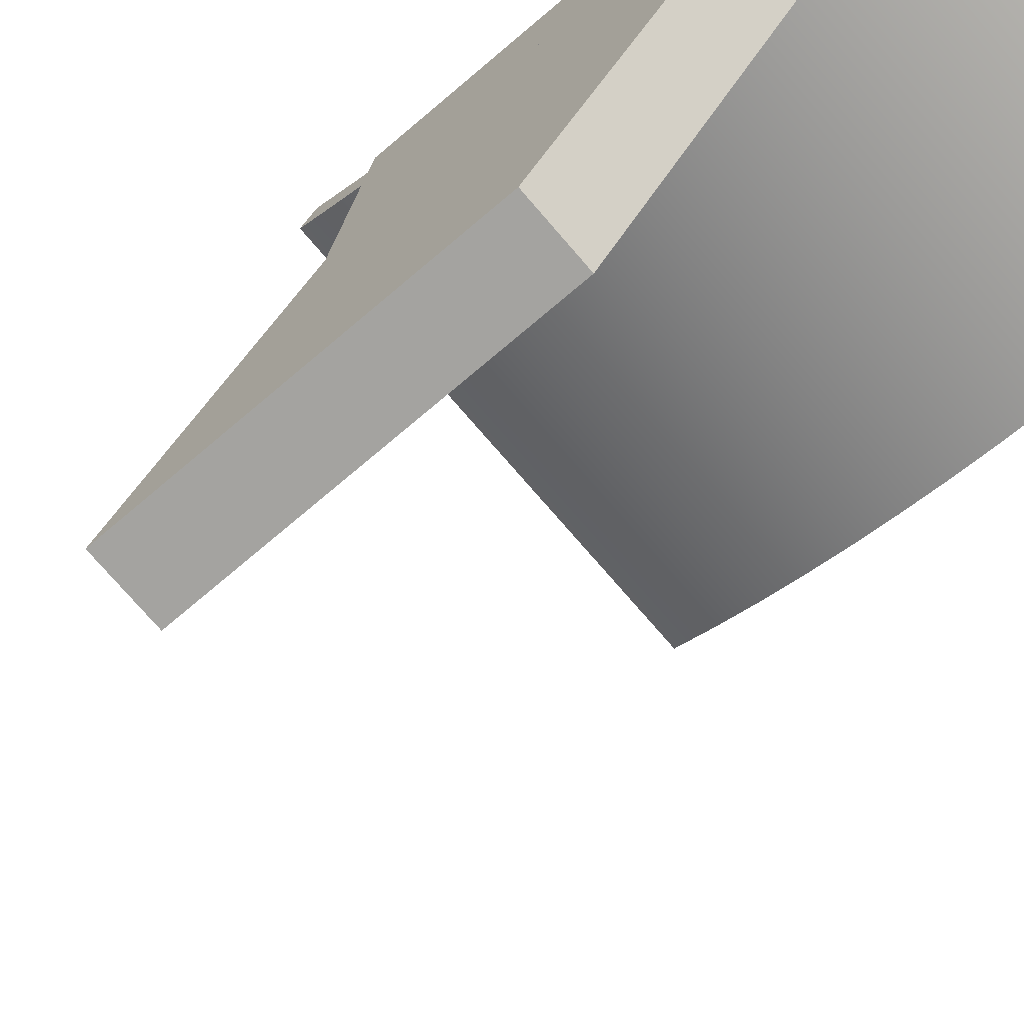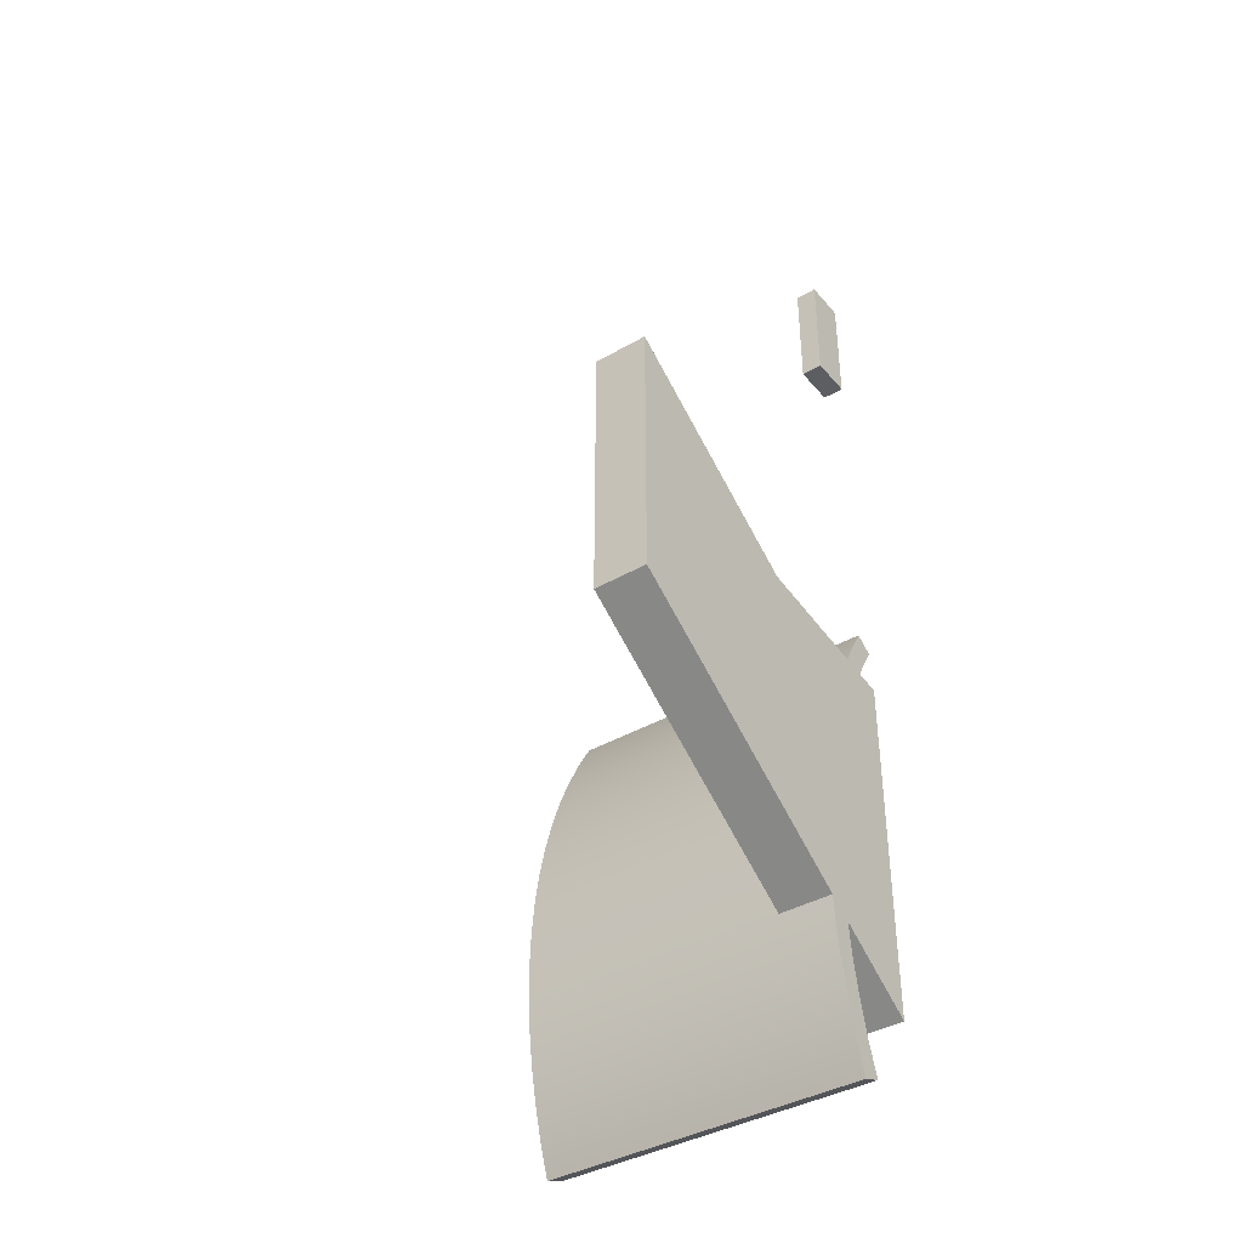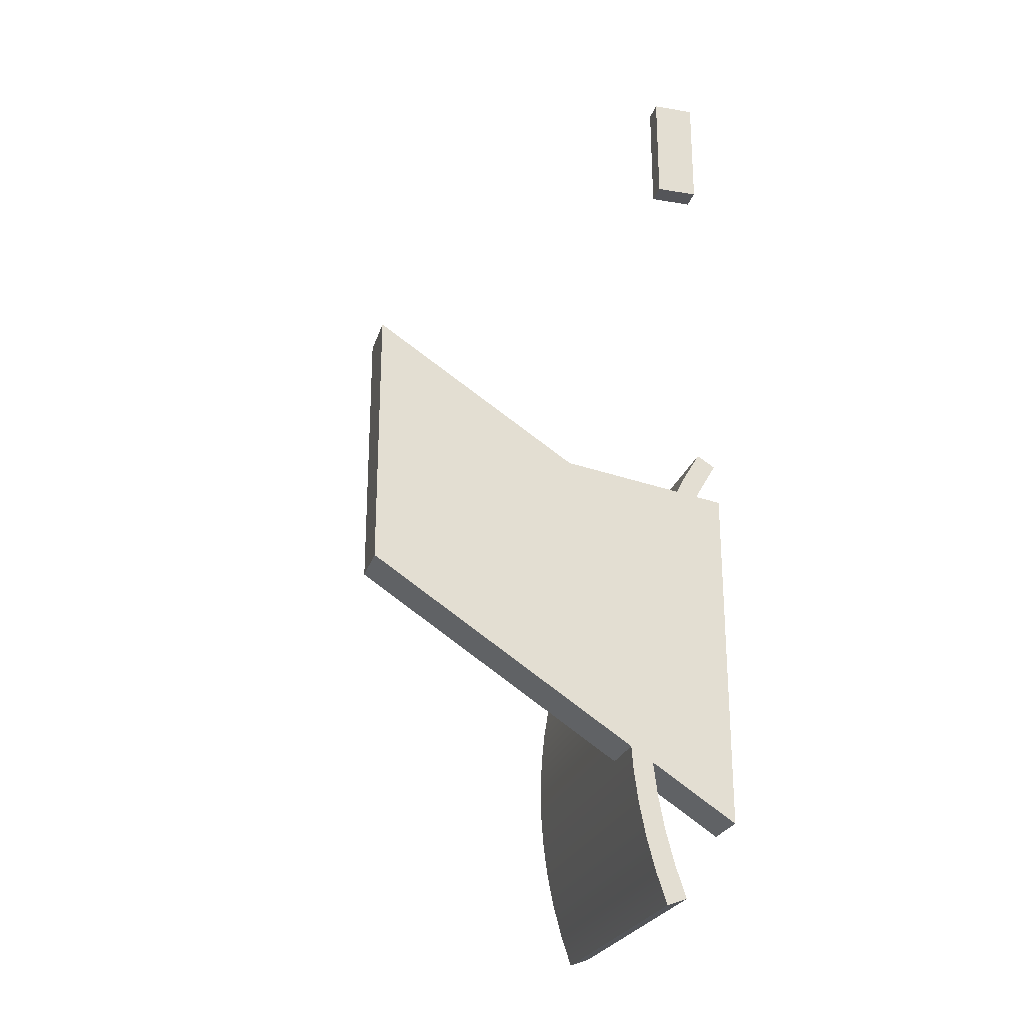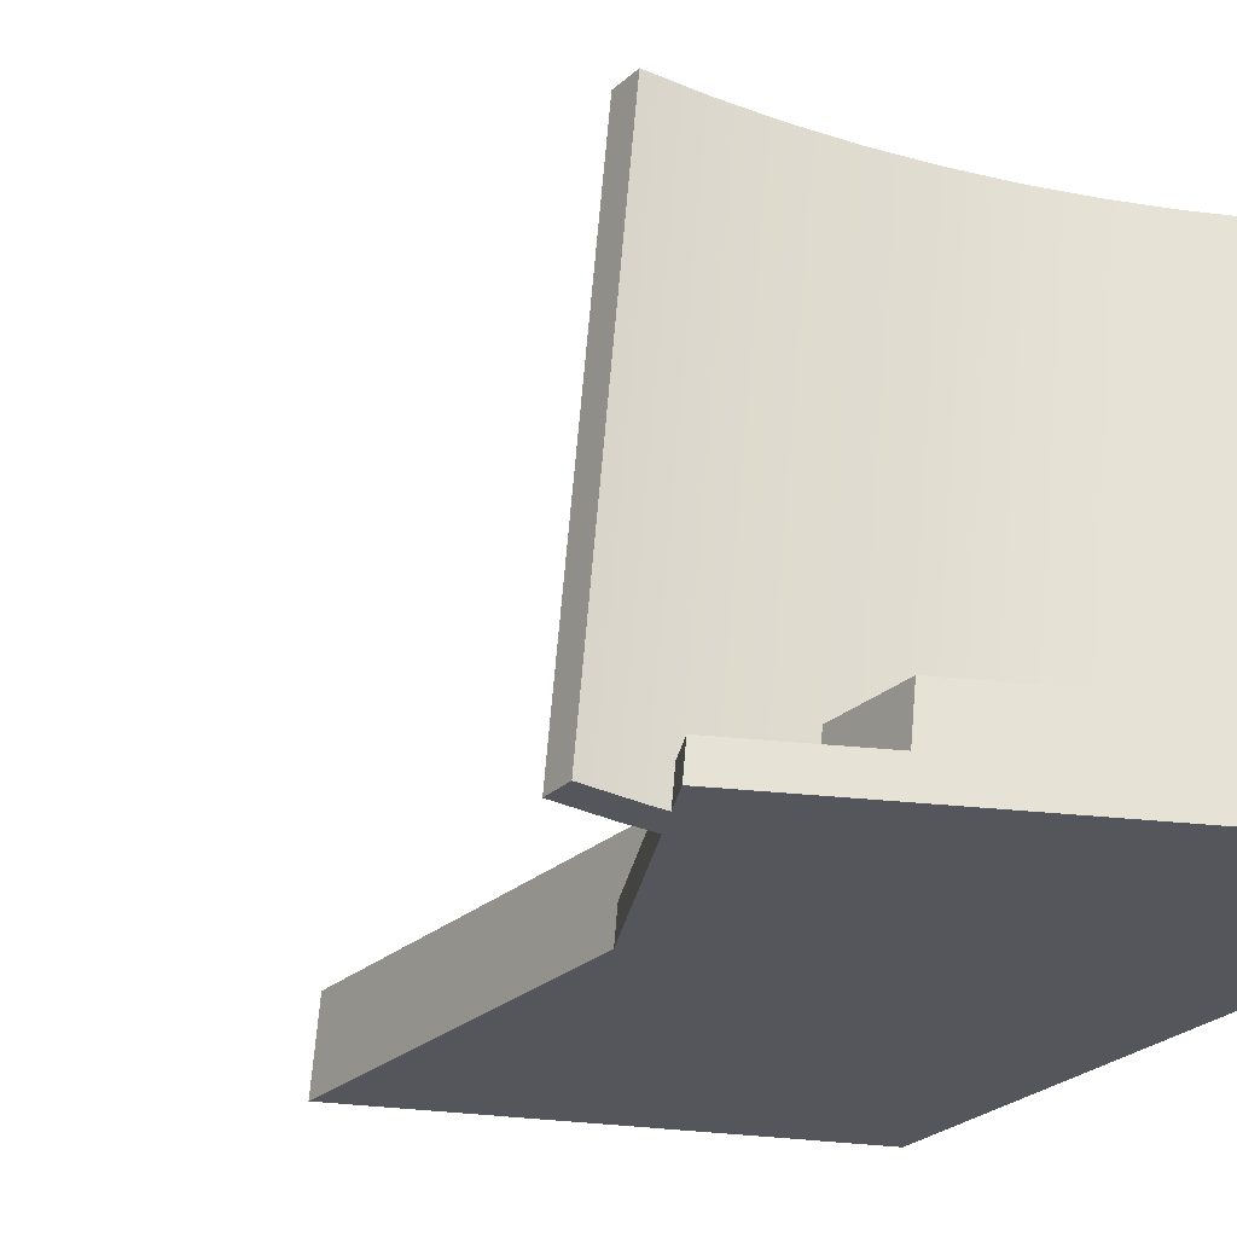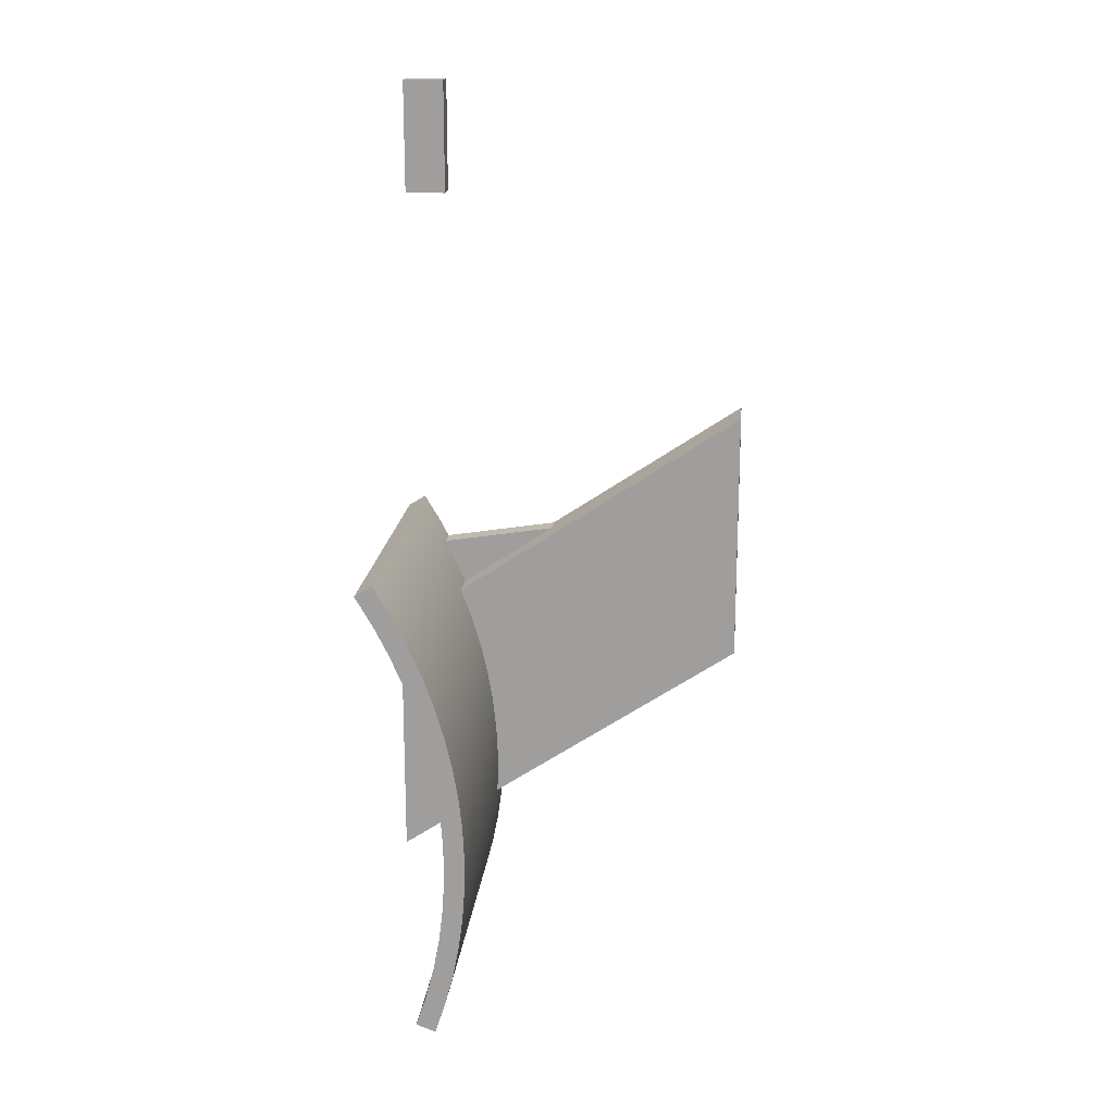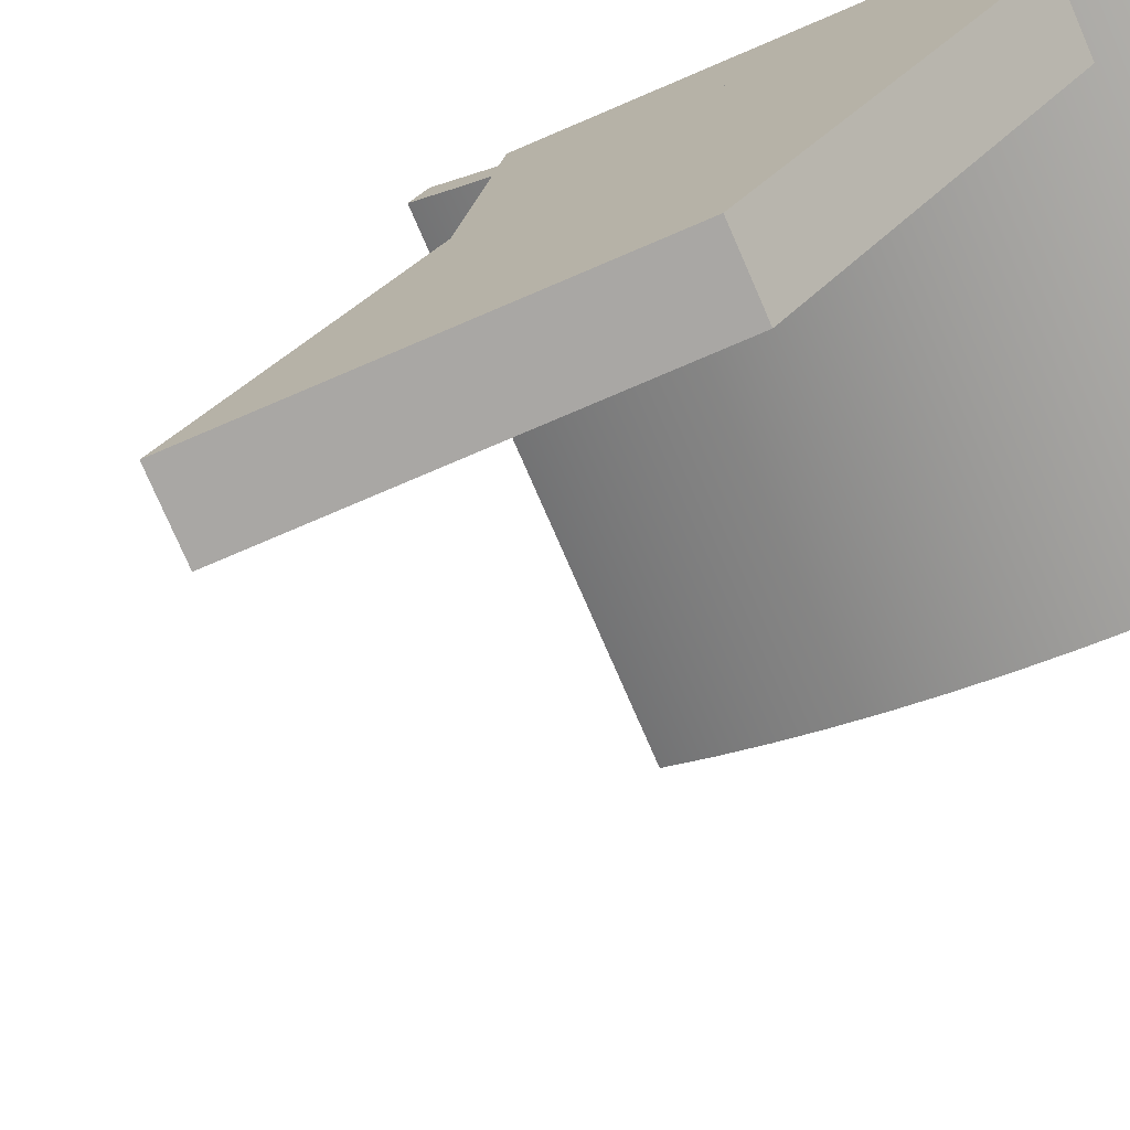
<metadata>
{"format":"obj","ext":"obj","renderer":"f3d","projection":"perspective","resolution":1024,"background":"white","views":[{"elev":-72.8,"azim":130.5,"up":"+Y"},{"elev":-39.3,"azim":35.8,"up":"+Z"},{"elev":-24.6,"azim":74.7,"up":"+Z"},{"elev":63.7,"azim":94.7,"up":"+Y"},{"elev":17.9,"azim":-84.3,"up":"+Z"},{"elev":-74.7,"azim":113.3,"up":"+Y"}]}
</metadata>
<code>
v -0.2 7 0.5
v -0.2 7 1.6
v -0.2 7.4 1.6
v -0.2 7.4 0.5
v 0 7 1.6
v 0 7 0.5
v 0 7.4 0.5
v 0 7.4 1.6
v 0 7 0.5
v 0 7 1.6
v -0.2 7 1.6
v -0.2 7 0.5
v 0 7 1.6
v 0 7.4 1.6
v -0.2 7.4 1.6
v -0.2 7 1.6
v 0 7.4 1.6
v 0 7.4 0.5
v -0.2 7.4 0.5
v -0.2 7.4 1.6
v 0 7.4 0.5
v 0 7 0.5
v -0.2 7 0.5
v -0.2 7.4 0.5
v -0.5 4 -4.167
v -0.5 4 -1.667
v -0.5 7.5 -4
v -0.5 7.5 -6.5
v 0 4 -1.667
v 0 4 -4.167
v 0 7.5 -6.5
v 0 7.5 -4
v 0 4 -4.167
v 0 4 -1.667
v -0.5 4 -1.667
v -0.5 4 -4.167
v 0 4 -1.667
v 0 7.5 -4
v -0.5 7.5 -4
v -0.5 4 -1.667
v 0 7.5 -4
v 0 7.5 -6.5
v -0.5 7.5 -6.5
v -0.5 7.5 -4
v 0 7.5 -6.5
v 0 4 -4.167
v -0.5 4 -4.167
v -0.5 7.5 -6.5
v -0.2 4.3 -4.1
v -0.2 4.3 -2.7
v -0.2 7.5 -3.2
v -0.2 7.5 -6.5
v 0 4.3 -2.7
v 0 4.3 -4.1
v 0 7.5 -6.5
v 0 7.5 -3.2
v 0 4.3 -4.1
v 0 4.3 -2.7
v -0.2 4.3 -2.7
v -0.2 4.3 -4.1
v 0 4.3 -2.7
v 0 7.5 -3.2
v -0.2 7.5 -3.2
v -0.2 4.3 -2.7
v 0 7.5 -3.2
v 0 7.5 -6.5
v -0.2 7.5 -6.5
v -0.2 7.5 -3.2
v 0 7.5 -6.5
v 0 4.3 -4.1
v -0.2 4.3 -4.1
v -0.2 7.5 -6.5
v -3 6.8 -7.3
v -3 6.7 -6.997
v -3 6.619 -6.688
v -3 6.556 -6.374
v -3 6.513 -6.058
v -3 6.489 -5.739
v -3 6.485 -5.42
v -3 6.5 -5.101
v -3 6.534 -4.783
v -3 6.588 -4.468
v -3 6.661 -4.157
v -3 6.753 -3.851
v -3 6.863 -3.552
v -3 6.991 -3.259
v -3 7.137 -2.975
v -3 7.3 -2.7
v -3 7.469 -2.807
v -3 7.302 -3.091
v -3 7.153 -3.385
v -3 7.024 -3.687
v -3 6.916 -3.998
v -3 6.827 -4.315
v -3 6.76 -4.638
v -3 6.714 -4.963
v -3 6.689 -5.292
v -3 6.685 -5.621
v -3 6.703 -5.95
v -3 6.743 -6.276
v -3 6.804 -6.6
v -3 6.886 -6.919
v -3 6.988 -7.232
v 0 7.3 -2.7
v 0 7.137 -2.975
v 0 6.991 -3.259
v 0 6.863 -3.552
v 0 6.753 -3.851
v 0 6.661 -4.157
v 0 6.588 -4.468
v 0 6.534 -4.783
v 0 6.5 -5.101
v 0 6.485 -5.42
v 0 6.489 -5.739
v 0 6.513 -6.058
v 0 6.556 -6.374
v 0 6.619 -6.688
v 0 6.7 -6.997
v 0 6.8 -7.3
v 0 6.988 -7.232
v 0 6.886 -6.919
v 0 6.804 -6.6
v 0 6.743 -6.276
v 0 6.703 -5.95
v 0 6.685 -5.621
v 0 6.689 -5.292
v 0 6.714 -4.963
v 0 6.76 -4.638
v 0 6.827 -4.315
v 0 6.916 -3.998
v 0 7.024 -3.687
v 0 7.153 -3.385
v 0 7.302 -3.091
v 0 7.469 -2.807
v 0 6.8 -7.3
v 0 6.7 -6.997
v 0 6.619 -6.688
v 0 6.556 -6.374
v 0 6.513 -6.058
v 0 6.489 -5.739
v 0 6.485 -5.42
v 0 6.5 -5.101
v 0 6.534 -4.783
v 0 6.588 -4.468
v 0 6.661 -4.157
v 0 6.753 -3.851
v 0 6.863 -3.552
v 0 6.991 -3.259
v 0 7.137 -2.975
v 0 7.3 -2.7
v -3 7.3 -2.7
v -3 7.137 -2.975
v -3 6.991 -3.259
v -3 6.863 -3.552
v -3 6.753 -3.851
v -3 6.661 -4.157
v -3 6.588 -4.468
v -3 6.534 -4.783
v -3 6.5 -5.101
v -3 6.485 -5.42
v -3 6.489 -5.739
v -3 6.513 -6.058
v -3 6.556 -6.374
v -3 6.619 -6.688
v -3 6.7 -6.997
v -3 6.8 -7.3
v 0 7.3 -2.7
v 0 7.469 -2.807
v -3 7.469 -2.807
v -3 7.3 -2.7
v 0 7.469 -2.807
v 0 7.302 -3.091
v 0 7.153 -3.385
v 0 7.024 -3.687
v 0 6.916 -3.998
v 0 6.827 -4.315
v 0 6.76 -4.638
v 0 6.714 -4.963
v 0 6.689 -5.292
v 0 6.685 -5.621
v 0 6.703 -5.95
v 0 6.743 -6.276
v 0 6.804 -6.6
v 0 6.886 -6.919
v 0 6.988 -7.232
v -3 6.988 -7.232
v -3 6.886 -6.919
v -3 6.804 -6.6
v -3 6.743 -6.276
v -3 6.703 -5.95
v -3 6.685 -5.621
v -3 6.689 -5.292
v -3 6.714 -4.963
v -3 6.76 -4.638
v -3 6.827 -4.315
v -3 6.916 -3.998
v -3 7.024 -3.687
v -3 7.153 -3.385
v -3 7.302 -3.091
v -3 7.469 -2.807
v 0 6.988 -7.232
v 0 6.8 -7.3
v -3 6.8 -7.3
v -3 6.988 -7.232
f 1 2 4
f 4 2 3
f 5 6 8
f 8 6 7
f 9 10 12
f 12 10 11
f 13 14 16
f 16 14 15
f 17 18 20
f 20 18 19
f 21 22 24
f 24 22 23
f 26 27 25
f 25 27 28
f 29 30 32
f 32 30 31
f 33 34 36
f 36 34 35
f 37 38 40
f 40 38 39
f 41 42 44
f 44 42 43
f 45 46 48
f 48 46 47
f 50 51 49
f 49 51 52
f 53 54 56
f 56 54 55
f 57 58 60
f 60 58 59
f 61 62 64
f 64 62 63
f 65 66 68
f 68 66 67
f 69 70 72
f 72 70 71
f 103 73 102
f 102 73 74
f 102 74 101
f 101 74 75
f 101 75 100
f 100 75 76
f 100 76 99
f 99 76 77
f 99 77 98
f 98 77 78
f 98 78 79
f 98 79 97
f 97 79 80
f 97 80 96
f 96 80 81
f 96 81 82
f 96 82 95
f 95 82 83
f 95 83 94
f 94 83 84
f 94 84 93
f 93 84 85
f 93 85 92
f 92 85 86
f 92 86 91
f 91 86 87
f 91 87 90
f 90 87 88
f 90 88 89
f 134 104 133
f 133 104 105
f 133 105 132
f 132 105 106
f 132 106 131
f 131 106 107
f 131 107 130
f 130 107 108
f 130 108 129
f 129 108 109
f 129 109 128
f 128 109 110
f 128 110 127
f 127 110 111
f 127 111 112
f 127 112 126
f 126 112 113
f 126 113 125
f 125 113 114
f 125 114 115
f 125 115 124
f 124 115 116
f 124 116 123
f 123 116 117
f 123 117 122
f 122 117 118
f 122 118 121
f 121 118 119
f 121 119 120
f 166 135 165
f 165 135 136
f 165 136 164
f 164 136 137
f 164 137 163
f 163 137 138
f 163 138 162
f 162 138 139
f 162 139 161
f 161 139 140
f 161 140 160
f 160 140 141
f 160 141 159
f 159 141 142
f 159 142 158
f 158 142 143
f 158 143 157
f 157 143 144
f 157 144 156
f 156 144 145
f 156 145 155
f 155 145 146
f 155 146 154
f 154 146 147
f 154 147 153
f 153 147 148
f 153 148 152
f 152 148 149
f 152 149 151
f 151 149 150
f 167 168 170
f 170 168 169
f 200 171 199
f 199 171 172
f 199 172 198
f 198 172 173
f 198 173 197
f 197 173 174
f 197 174 196
f 196 174 175
f 196 175 195
f 195 175 176
f 195 176 194
f 194 176 177
f 194 177 193
f 193 177 178
f 193 178 192
f 192 178 179
f 192 179 191
f 191 179 180
f 191 180 190
f 190 180 181
f 190 181 189
f 189 181 182
f 189 182 188
f 188 182 183
f 188 183 187
f 187 183 184
f 187 184 186
f 186 184 185
f 201 202 204
f 204 202 203

</code>
